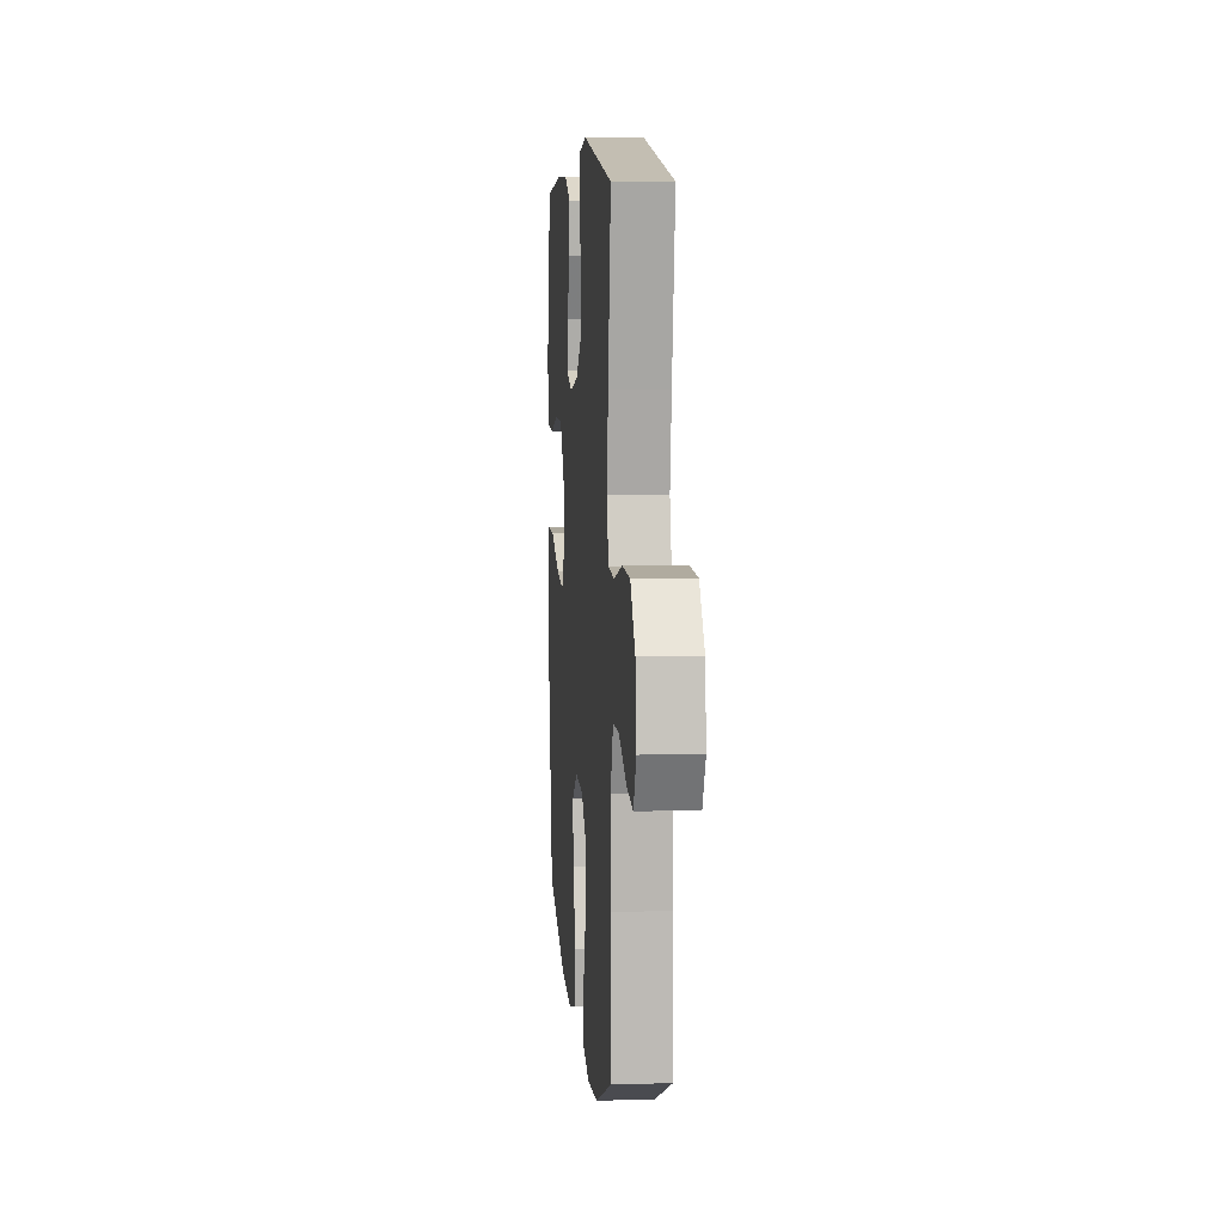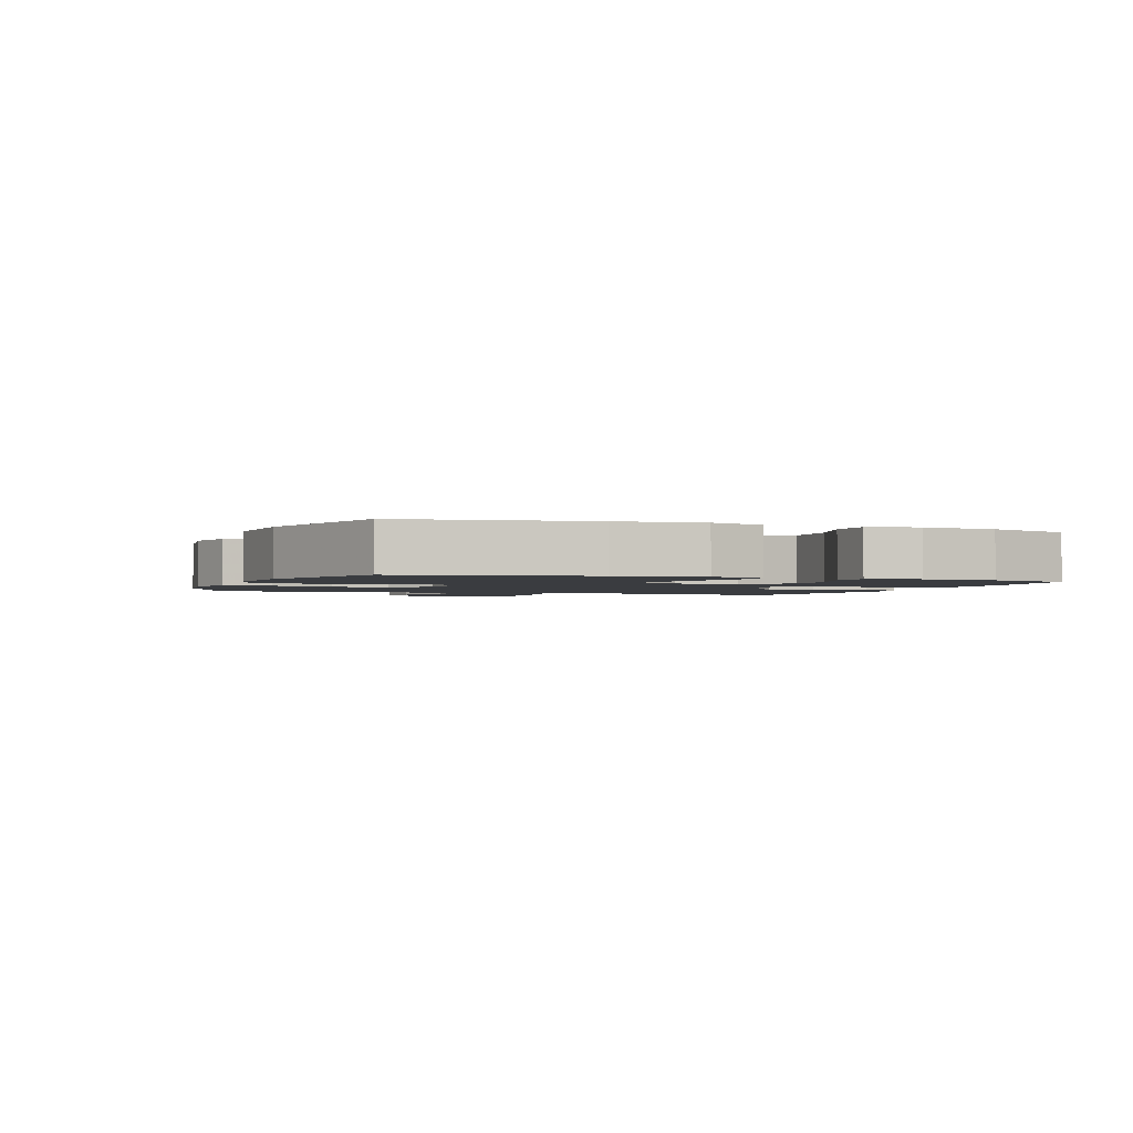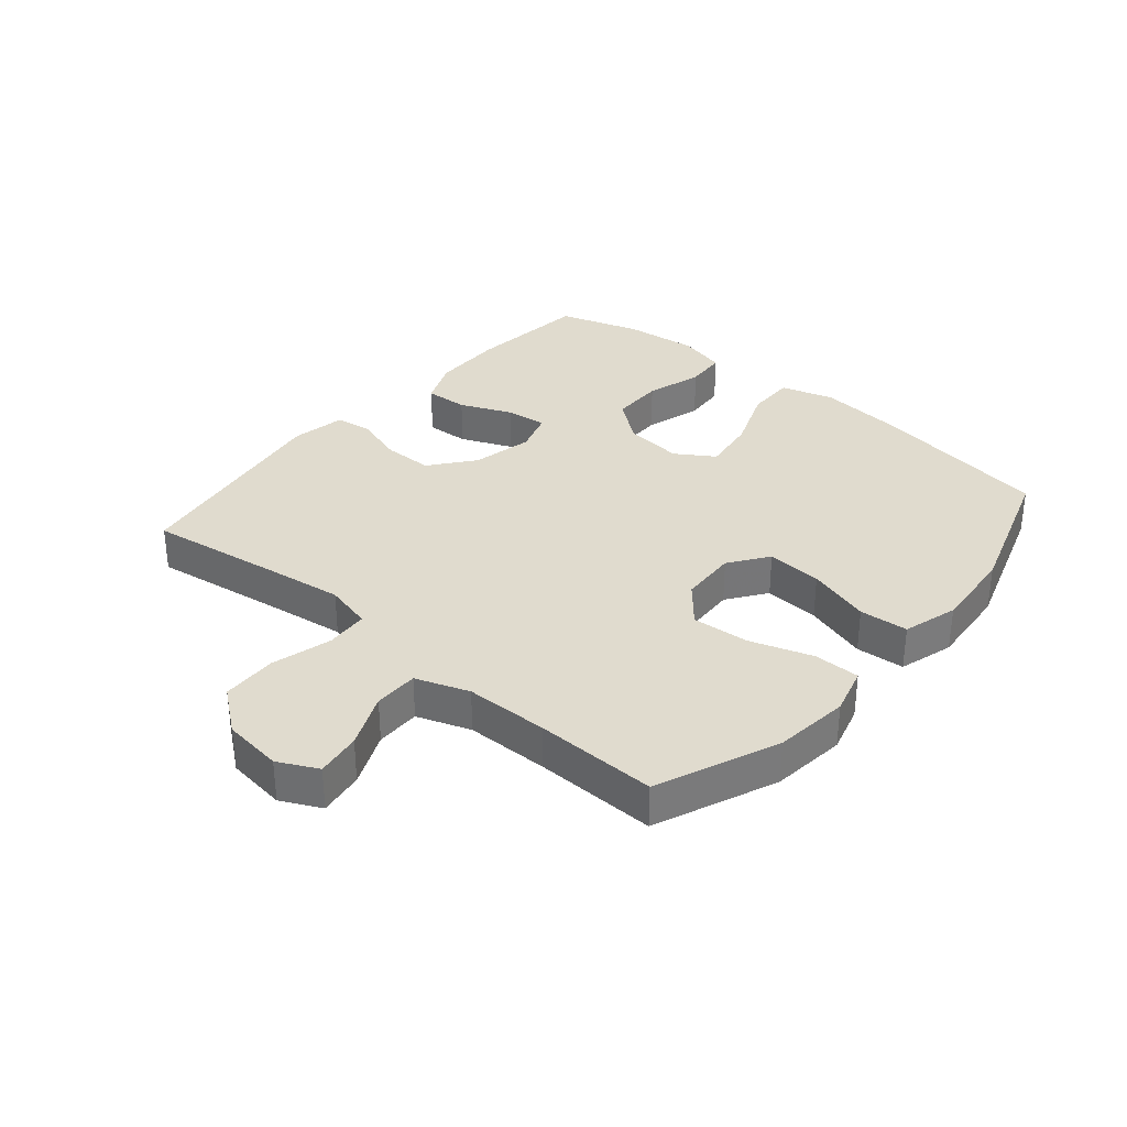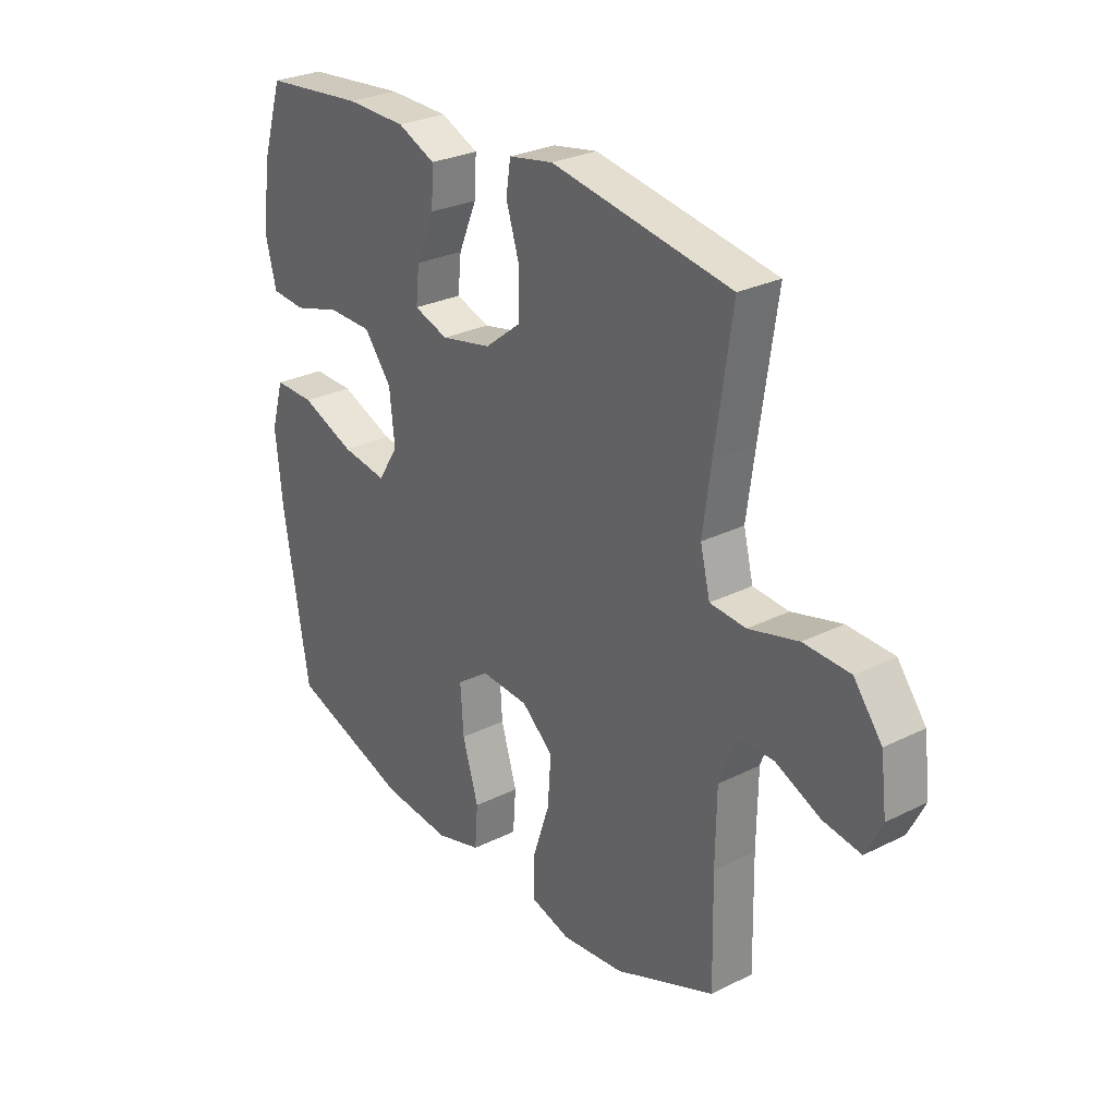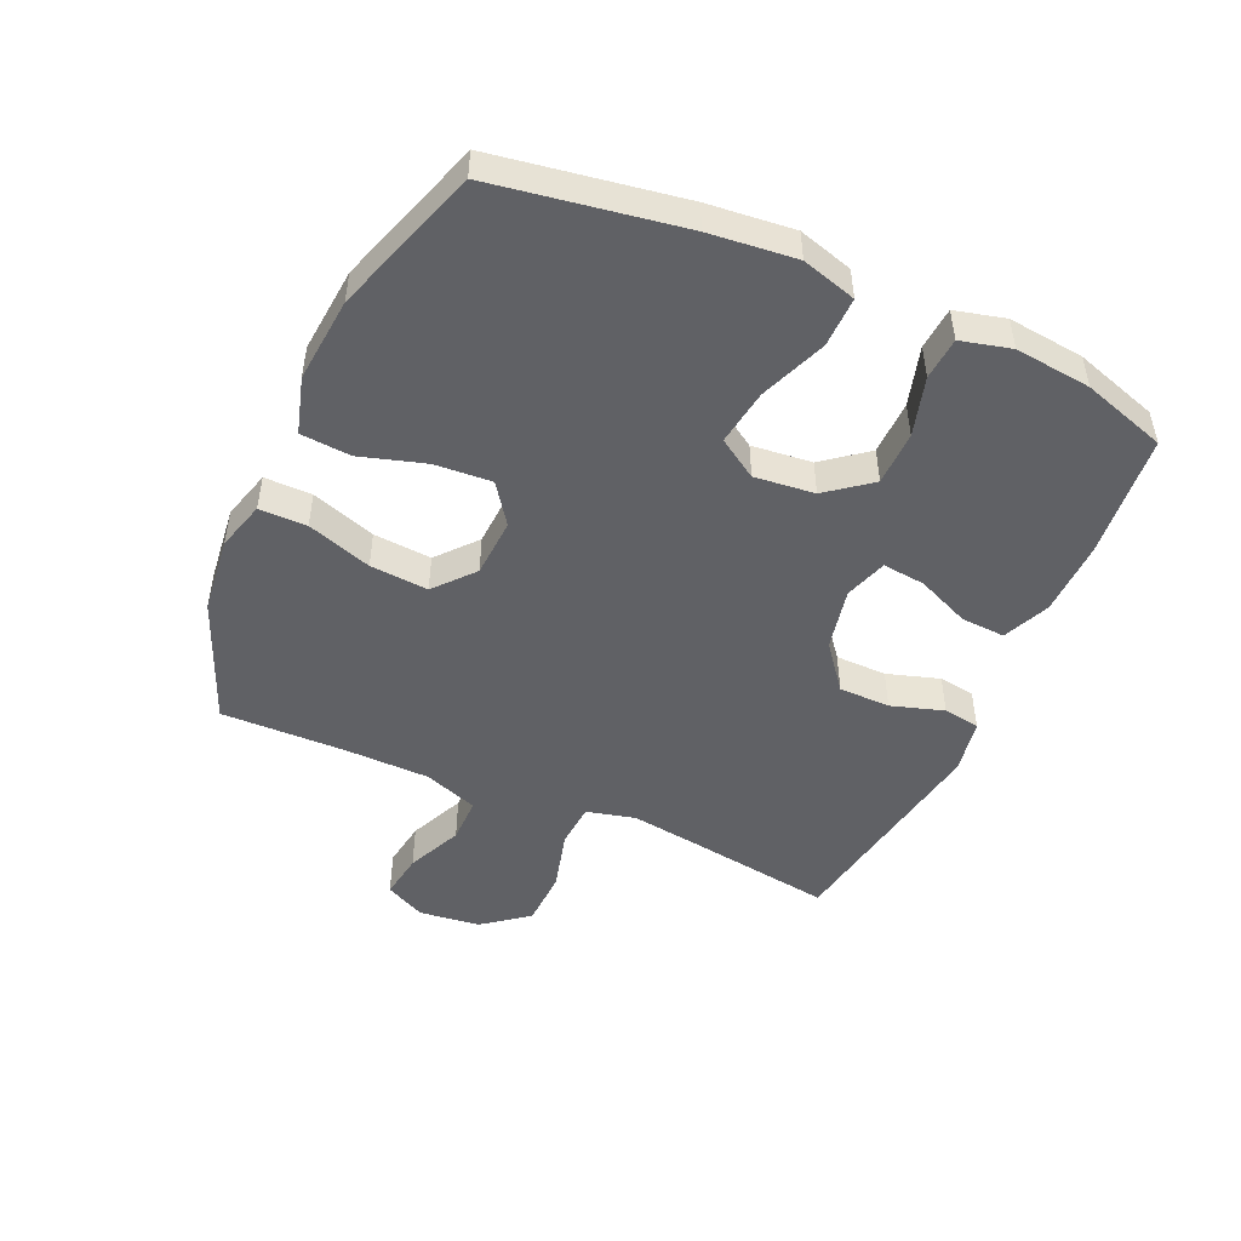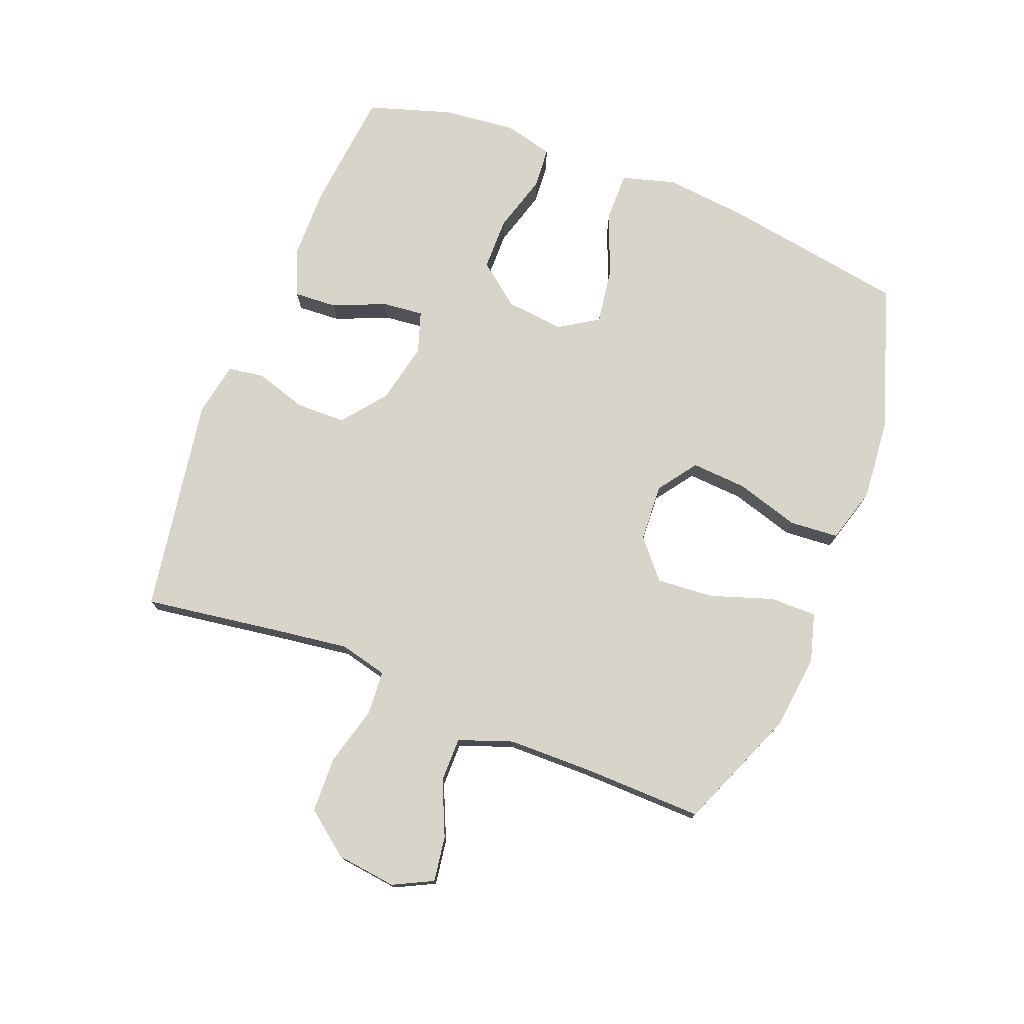
<metadata>
{"format":"obj","ext":"obj","renderer":"f3d","projection":"perspective","resolution":1024,"background":"white","views":[{"elev":7.8,"azim":85.0,"up":"+Z"},{"elev":-1.9,"azim":-110.1,"up":"+Y"},{"elev":33.4,"azim":130.4,"up":"+Y"},{"elev":28.0,"azim":52.9,"up":"+Z"},{"elev":-48.5,"azim":-114.1,"up":"+Y"},{"elev":75.5,"azim":111.4,"up":"+Y"}]}
</metadata>
<code>
v 0.5 0.07 -0.5
v 0.304 0.07 -0.581
v 0.182 0.07 -0.595
v 0.104 0.07 -0.573
v 0.104 0.07 -0.498
v 0.138 0.07 -0.396
v 0.145 0.07 -0.304
v 0.083 0.07 -0.251
v -0.01 0.07 -0.246
v -0.073 0.07 -0.291
v -0.067 0.07 -0.381
v -0.036 0.07 -0.484
v -0.042 0.07 -0.563
v -0.131 0.07 -0.589
v -0.266 0.07 -0.577
v -0.5 0.07 -0.5
v -0.549 0.07 -0.204
v -0.563 0.07 -0.068
v -0.538 0.07 0.018
v -0.459 0.07 0.017
v -0.354 0.07 -0.024
v -0.265 0.07 -0.037
v -0.225 0.07 0.025
v -0.235 0.07 0.12
v -0.289 0.07 0.189
v -0.375 0.07 0.19
v -0.468 0.07 0.163
v -0.535 0.07 0.168
v -0.555 0.07 0.247
v -0.542 0.07 0.367
v -0.5 0.07 0.5
v -0.304 0.07 0.52
v -0.186 0.07 0.518
v -0.112 0.07 0.486
v -0.116 0.07 0.416
v -0.152 0.07 0.332
v -0.159 0.07 0.265
v -0.092 0.07 0.243
v 0.007 0.07 0.264
v 0.078 0.07 0.32
v 0.079 0.07 0.401
v 0.053 0.07 0.484
v 0.062 0.07 0.542
v 0.149 0.07 0.558
v 0.5 0.07 0.5
v 0.467 0.07 0.275
v 0.451 0.07 0.158
v 0.47 0.07 0.081
v 0.54 0.07 0.076
v 0.637 0.07 0.102
v 0.727 0.07 0.099
v 0.782 0.07 0.028
v 0.794 0.07 -0.069
v 0.762 0.07 -0.133
v 0.689 0.07 -0.122
v 0.601 0.07 -0.083
v 0.529 0.07 -0.083
v 0.498 0.07 -0.169
v 0.496 0.07 -0.303
v 0.5 0 -0.5
v 0.304 0 -0.581
v 0.182 0 -0.595
v 0.104 0 -0.573
v 0.104 0 -0.498
v 0.138 0 -0.396
v 0.145 0 -0.304
v 0.083 0 -0.251
v -0.01 0 -0.246
v -0.073 0 -0.291
v -0.067 0 -0.381
v -0.036 0 -0.484
v -0.042 0 -0.563
v -0.131 0 -0.589
v -0.266 0 -0.577
v -0.5 0 -0.5
v -0.549 0 -0.204
v -0.563 0 -0.068
v -0.538 0 0.018
v -0.459 0 0.017
v -0.354 0 -0.024
v -0.265 0 -0.037
v -0.225 0 0.025
v -0.235 0 0.12
v -0.289 0 0.189
v -0.375 0 0.19
v -0.468 0 0.163
v -0.535 0 0.168
v -0.555 0 0.247
v -0.542 0 0.367
v -0.5 0 0.5
v -0.304 0 0.52
v -0.186 0 0.518
v -0.112 0 0.486
v -0.116 0 0.416
v -0.152 0 0.332
v -0.159 0 0.265
v -0.092 0 0.243
v 0.007 0 0.264
v 0.078 0 0.32
v 0.079 0 0.401
v 0.053 0 0.484
v 0.062 0 0.542
v 0.149 0 0.558
v 0.5 0 0.5
v 0.467 0 0.275
v 0.451 0 0.158
v 0.47 0 0.081
v 0.54 0 0.076
v 0.637 0 0.102
v 0.727 0 0.099
v 0.782 0 0.028
v 0.794 0 -0.069
v 0.762 0 -0.133
v 0.689 0 -0.122
v 0.601 0 -0.083
v 0.529 0 -0.083
v 0.498 0 -0.169
v 0.496 0 -0.303
f 54 55 56
f 53 54 56
f 52 53 56
f 51 52 56
f 50 51 56
f 49 50 56
f 48 49 56 57
f 44 45 46
f 43 44 46
f 42 43 46
f 41 42 46
f 40 41 46 47
f 39 40 47 48
f 34 35 36
f 33 34 36
f 32 33 36
f 31 32 36
f 30 31 36
f 29 30 36
f 28 29 36
f 27 28 36
f 26 27 36
f 25 26 36 37
f 24 25 37 38
f 19 20 21
f 18 19 21
f 17 18 21
f 16 17 21
f 15 16 21
f 14 15 21
f 13 14 21
f 12 13 21
f 11 12 21
f 10 11 21 22
f 9 10 22 23
f 4 5 6
f 3 4 6
f 2 3 6
f 1 2 6
f 59 1 6
f 58 59 6 7
f 48 57 58
f 39 48 58
f 38 39 58
f 24 38 58
f 23 24 58
f 9 23 58
f 8 9 58
f 7 8 58
f 115 114 113
f 115 113 112
f 115 112 111
f 115 111 110
f 115 110 109
f 115 109 108
f 116 115 108 107
f 105 104 103
f 105 103 102
f 105 102 101
f 105 101 100
f 106 105 100 99
f 107 106 99 98
f 95 94 93
f 95 93 92
f 95 92 91
f 95 91 90
f 95 90 89
f 95 89 88
f 95 88 87
f 95 87 86
f 95 86 85
f 96 95 85 84
f 97 96 84 83
f 80 79 78
f 80 78 77
f 80 77 76
f 80 76 75
f 80 75 74
f 80 74 73
f 80 73 72
f 80 72 71
f 80 71 70
f 81 80 70 69
f 82 81 69 68
f 65 64 63
f 65 63 62
f 65 62 61
f 65 61 60
f 65 60 118
f 66 65 118 117
f 117 116 107
f 117 107 98
f 117 98 97
f 117 97 83
f 117 83 82
f 117 82 68
f 117 68 67
f 117 67 66
f 1 60 61 2
f 2 61 62 3
f 3 62 63 4
f 4 63 64 5
f 5 64 65 6
f 6 65 66 7
f 7 66 67 8
f 8 67 68 9
f 9 68 69 10
f 10 69 70 11
f 11 70 71 12
f 12 71 72 13
f 13 72 73 14
f 14 73 74 15
f 15 74 75 16
f 16 75 76 17
f 17 76 77 18
f 18 77 78 19
f 19 78 79 20
f 20 79 80 21
f 21 80 81 22
f 22 81 82 23
f 23 82 83 24
f 24 83 84 25
f 25 84 85 26
f 26 85 86 27
f 27 86 87 28
f 28 87 88 29
f 29 88 89 30
f 30 89 90 31
f 31 90 91 32
f 32 91 92 33
f 33 92 93 34
f 34 93 94 35
f 35 94 95 36
f 36 95 96 37
f 37 96 97 38
f 38 97 98 39
f 39 98 99 40
f 40 99 100 41
f 41 100 101 42
f 42 101 102 43
f 43 102 103 44
f 44 103 104 45
f 45 104 105 46
f 46 105 106 47
f 47 106 107 48
f 48 107 108 49
f 49 108 109 50
f 50 109 110 51
f 51 110 111 52
f 52 111 112 53
f 53 112 113 54
f 54 113 114 55
f 55 114 115 56
f 56 115 116 57
f 57 116 117 58
f 58 117 118 59
f 59 118 60 1

</code>
